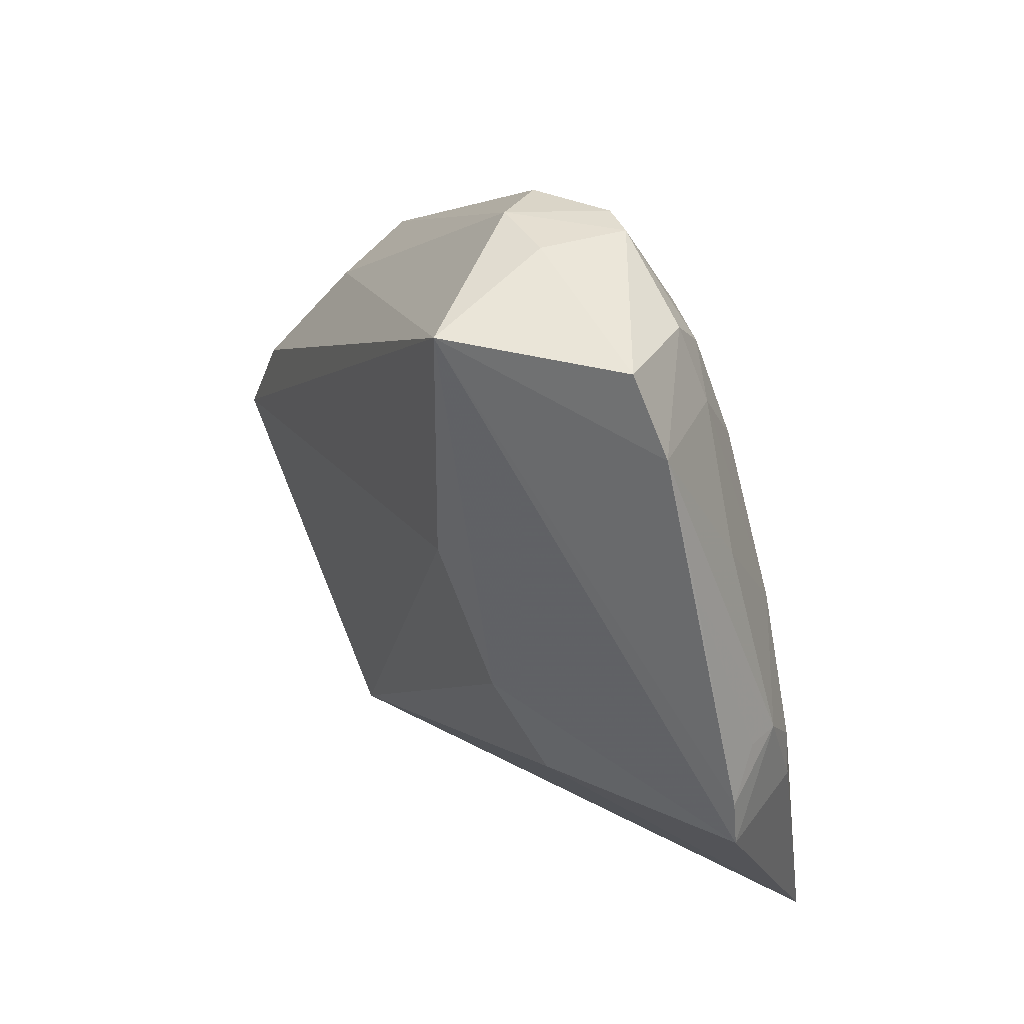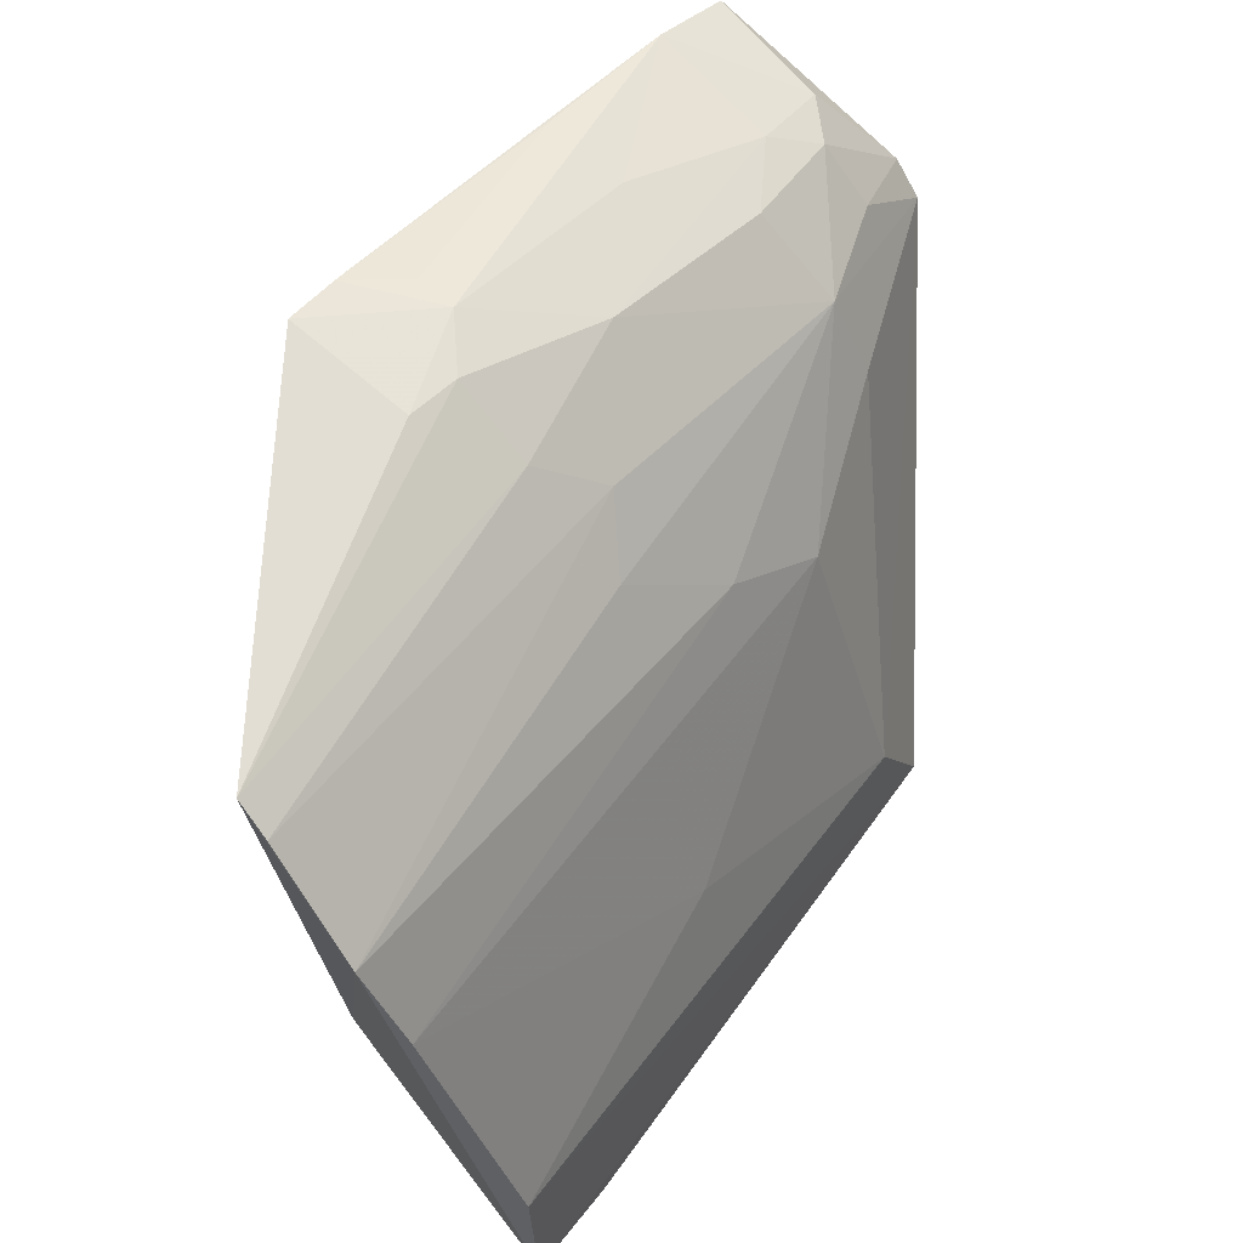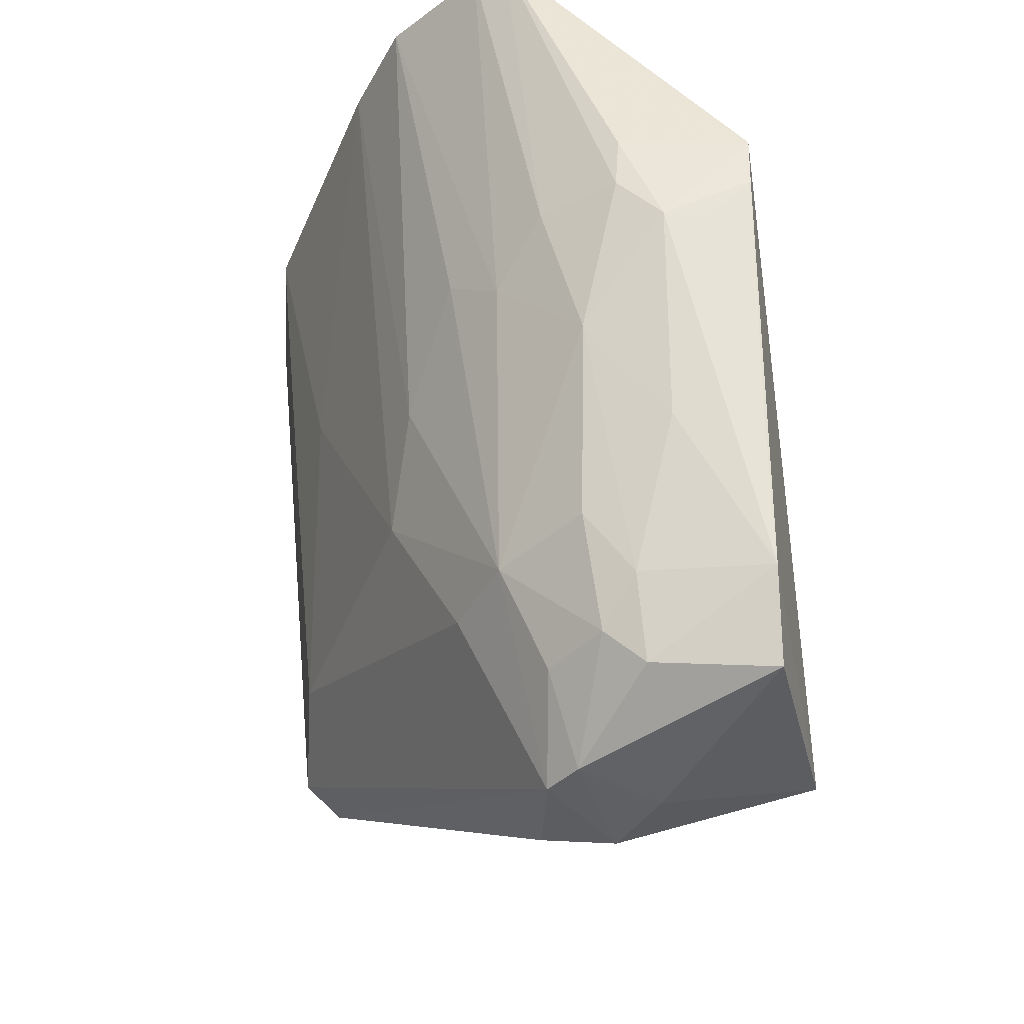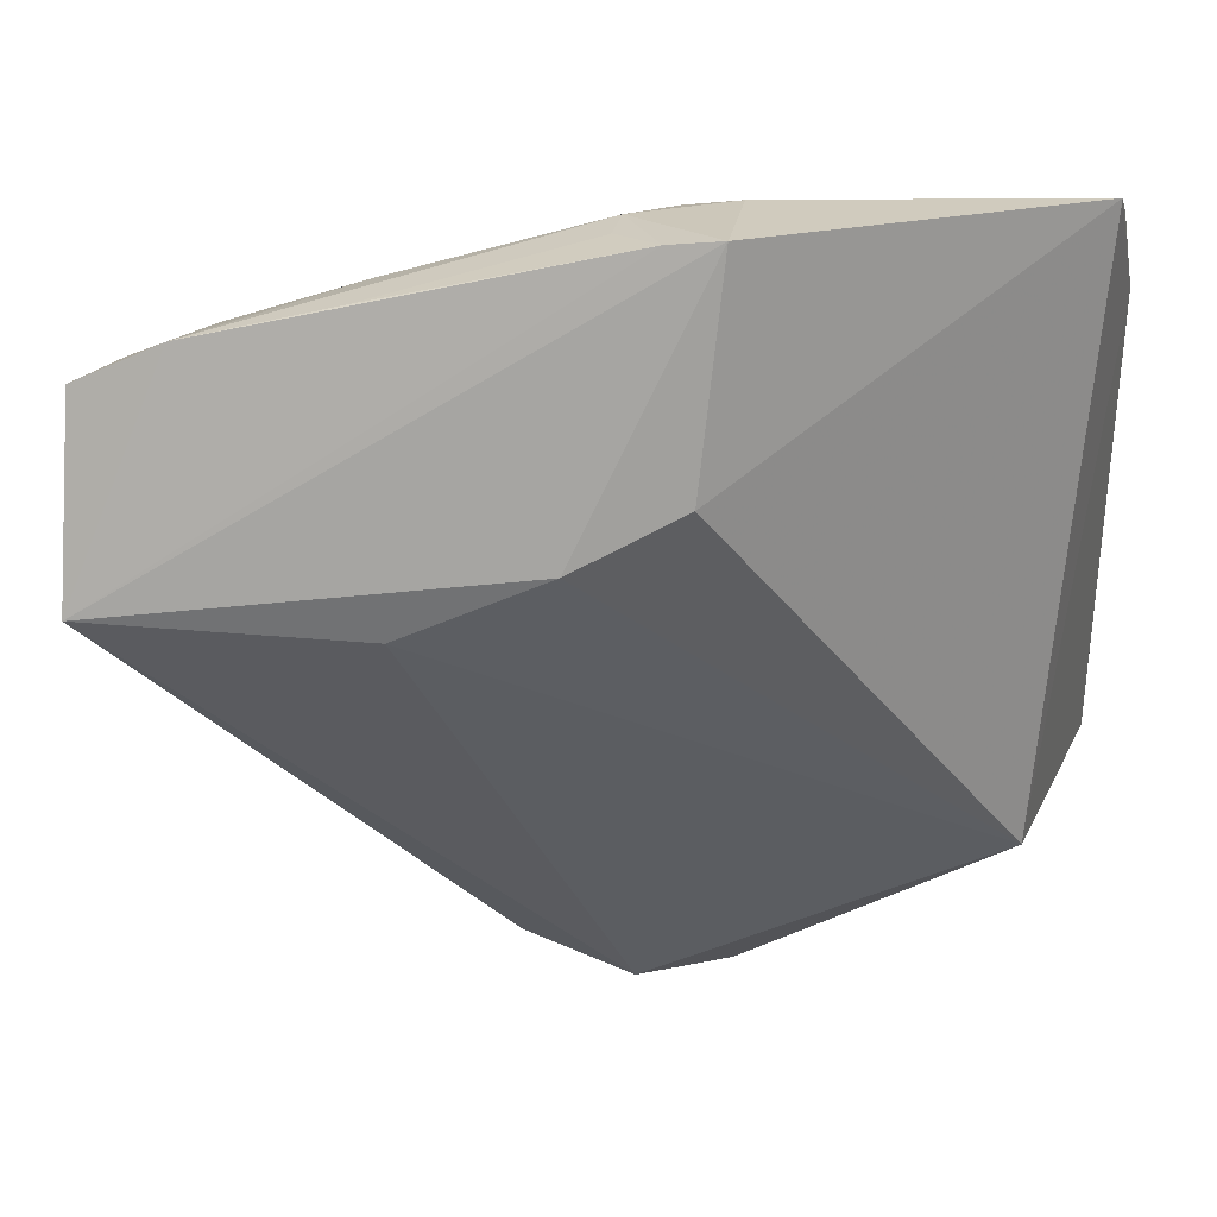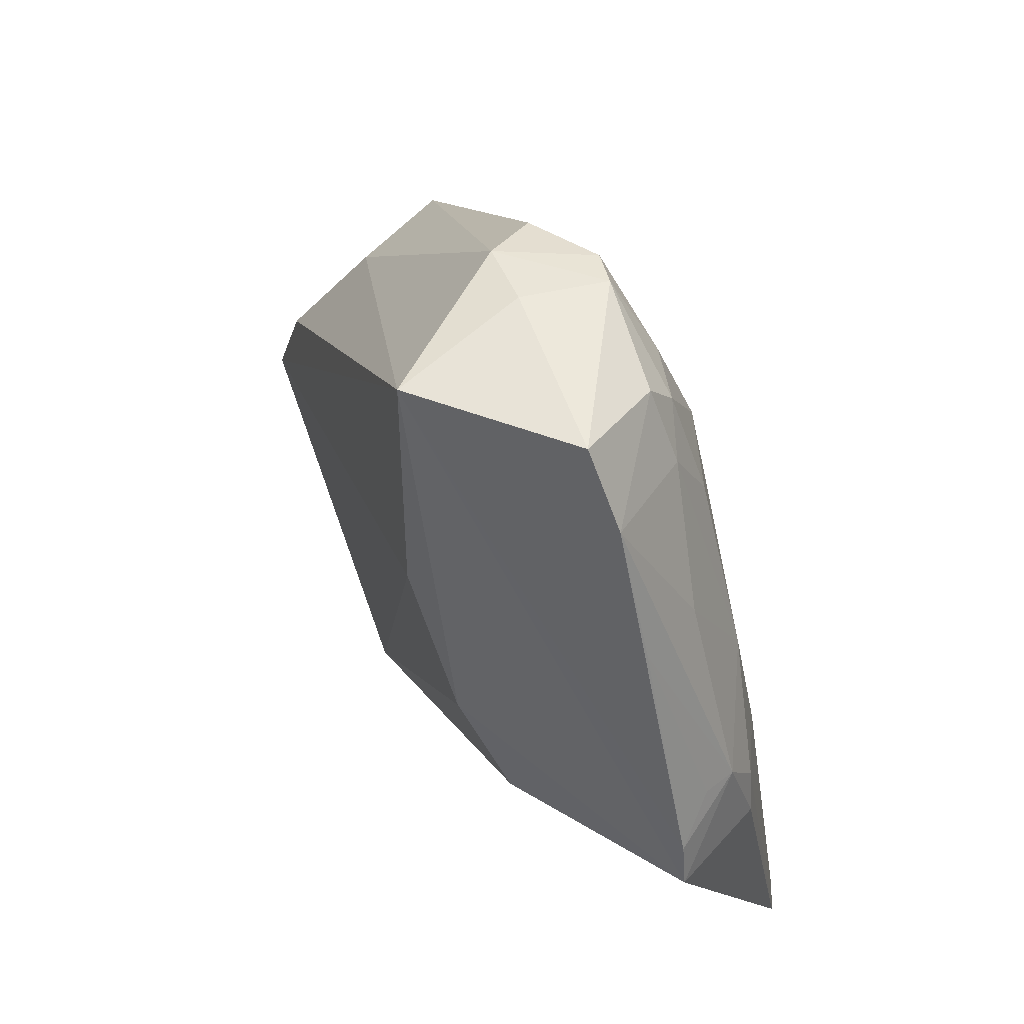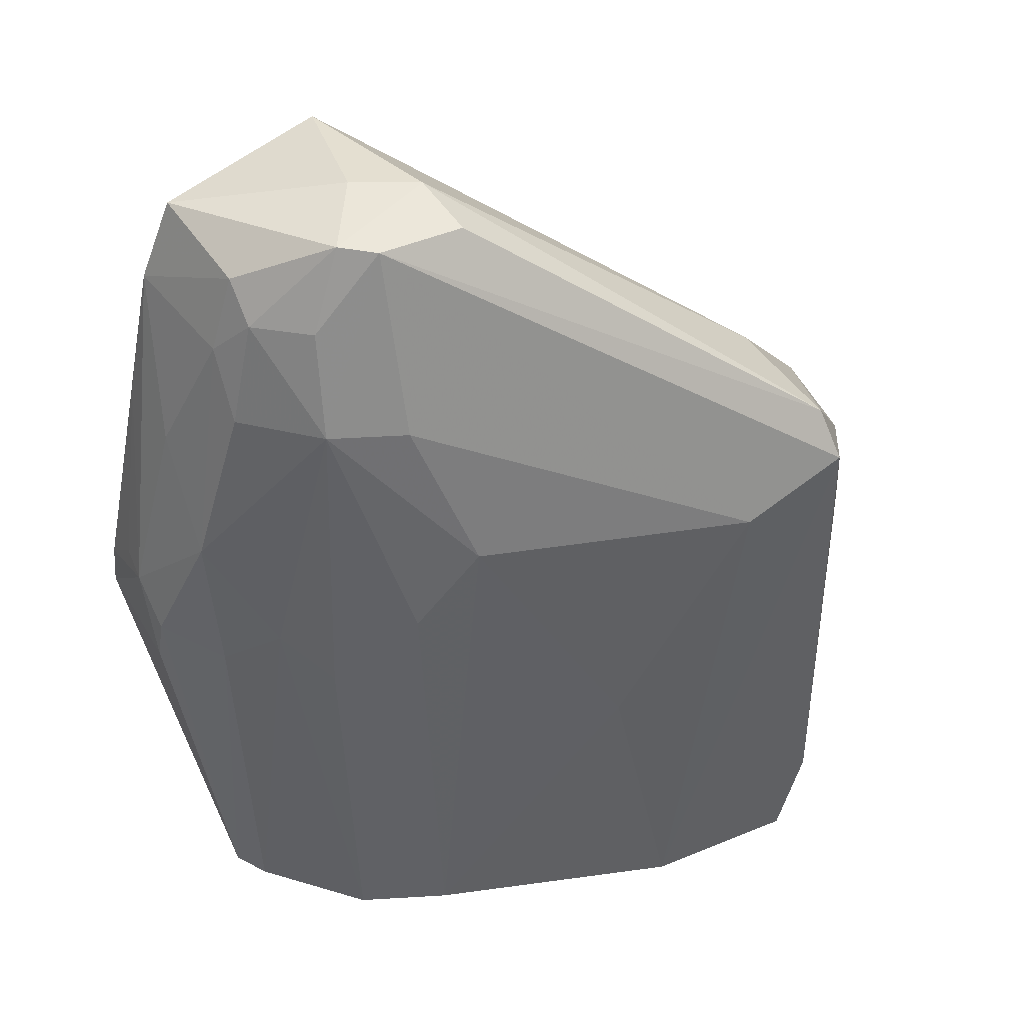
<metadata>
{"format":"obj","ext":"obj","renderer":"f3d","projection":"perspective","resolution":1024,"background":"white","views":[{"elev":36.3,"azim":121.4,"up":"+Z"},{"elev":64.0,"azim":-139.5,"up":"+Y"},{"elev":49.8,"azim":-0.2,"up":"+Y"},{"elev":23.3,"azim":97.4,"up":"+Y"},{"elev":43.0,"azim":128.3,"up":"+Z"},{"elev":50.0,"azim":-119.2,"up":"+Z"}]}
</metadata>
<code>
v 0.0142 0.1348 0.1152
v 0.01857 0.1169 0.1155
v 0.01364 0.1477 0.06482
v -0.02012 0.1353 0.03396
v -0.0297 0.08264 0.09222
v -0.001884 0.1421 0.08285
v 0.01398 0.1384 0.1072
v -0.005687 0.1127 0.118
v -0.00879 0.0882 0.04035
v -0.008814 0.1459 0.0357
v -0.01964 0.119 0.0873
v 0.01357 0.1472 0.06961
v -0.0006477 0.1334 0.1104
v -0.01372 0.08404 0.0961
v 0.004663 0.1196 0.1187
v 0.01752 0.1222 0.07675
v -0.03491 0.08761 0.03467
v -0.009565 0.1375 0.07388
v 0.01565 0.1274 0.06678
v -0.005298 0.1213 0.1184
v 0.005466 0.1471 0.07359
v 0.003009 0.1334 0.1137
v -0.02625 0.0831 0.09629
v 0.0009333 0.1135 0.1189
v -0.01355 0.0698 0.0746
v -0.03385 0.103 0.03517
v -0.01181 0.1439 0.03525
v -0.01798 0.1254 0.07833
v -0.00941 0.1301 0.1011
v -0.01319 0.1229 0.1015
v -0.002686 0.1245 0.1184
v 0.01356 0.1417 0.09334
v 0.001326 0.1469 0.0694
v 0.002237 0.1363 0.1062
v -0.01108 0.07527 0.08463
v 0.01703 0.1158 0.09045
v -0.0166 0.07061 0.06584
v -0.02442 0.1268 0.03437
v -0.02916 0.0927 0.08731
v -0.005494 0.1425 0.06907
v -0.002195 0.1366 0.1001
v -0.01402 0.1336 0.06943
v -0.00516 0.1285 0.1109
v 0.009267 0.1467 0.07389
v 0.001654 0.1475 0.06461
v 0.005669 0.1415 0.09285
v -0.03404 0.08428 0.04377
v -0.02828 0.1067 0.06319
f 7 1 2
f 10 9 4
f 12 7 2
f 12 2 3
f 15 2 1
f 16 3 2
f 17 4 9
f 19 10 3
f 19 9 10
f 19 16 9
f 19 3 16
f 21 12 3
f 22 1 7
f 23 20 5
f 23 8 20
f 24 14 2
f 24 23 14
f 24 8 23
f 24 2 15
f 24 20 8
f 25 23 5
f 26 17 5
f 27 10 4
f 27 4 18
f 29 6 18
f 29 28 11
f 30 29 11
f 30 20 29
f 31 15 1
f 31 1 22
f 31 22 13
f 31 24 15
f 31 20 24
f 32 21 7
f 32 7 12
f 33 6 21
f 34 22 7
f 34 13 22
f 35 25 2
f 35 2 14
f 35 14 23
f 35 23 25
f 36 16 2
f 36 2 25
f 36 25 9
f 36 9 16
f 37 17 9
f 37 9 25
f 37 25 5
f 38 4 17
f 38 17 26
f 38 28 4
f 38 11 28
f 39 26 5
f 39 30 11
f 39 5 20
f 39 20 30
f 40 27 18
f 40 18 6
f 40 6 33
f 40 33 10
f 40 10 27
f 41 29 13
f 41 6 29
f 41 34 6
f 41 13 34
f 42 29 18
f 42 18 4
f 42 4 28
f 42 28 29
f 43 29 20
f 43 20 31
f 43 31 13
f 43 13 29
f 44 32 12
f 44 12 21
f 44 21 32
f 45 33 21
f 45 21 3
f 45 3 10
f 45 10 33
f 46 34 7
f 46 7 21
f 46 21 6
f 46 6 34
f 47 37 5
f 47 5 17
f 47 17 37
f 48 38 26
f 48 11 38
f 48 39 11
f 48 26 39

</code>
